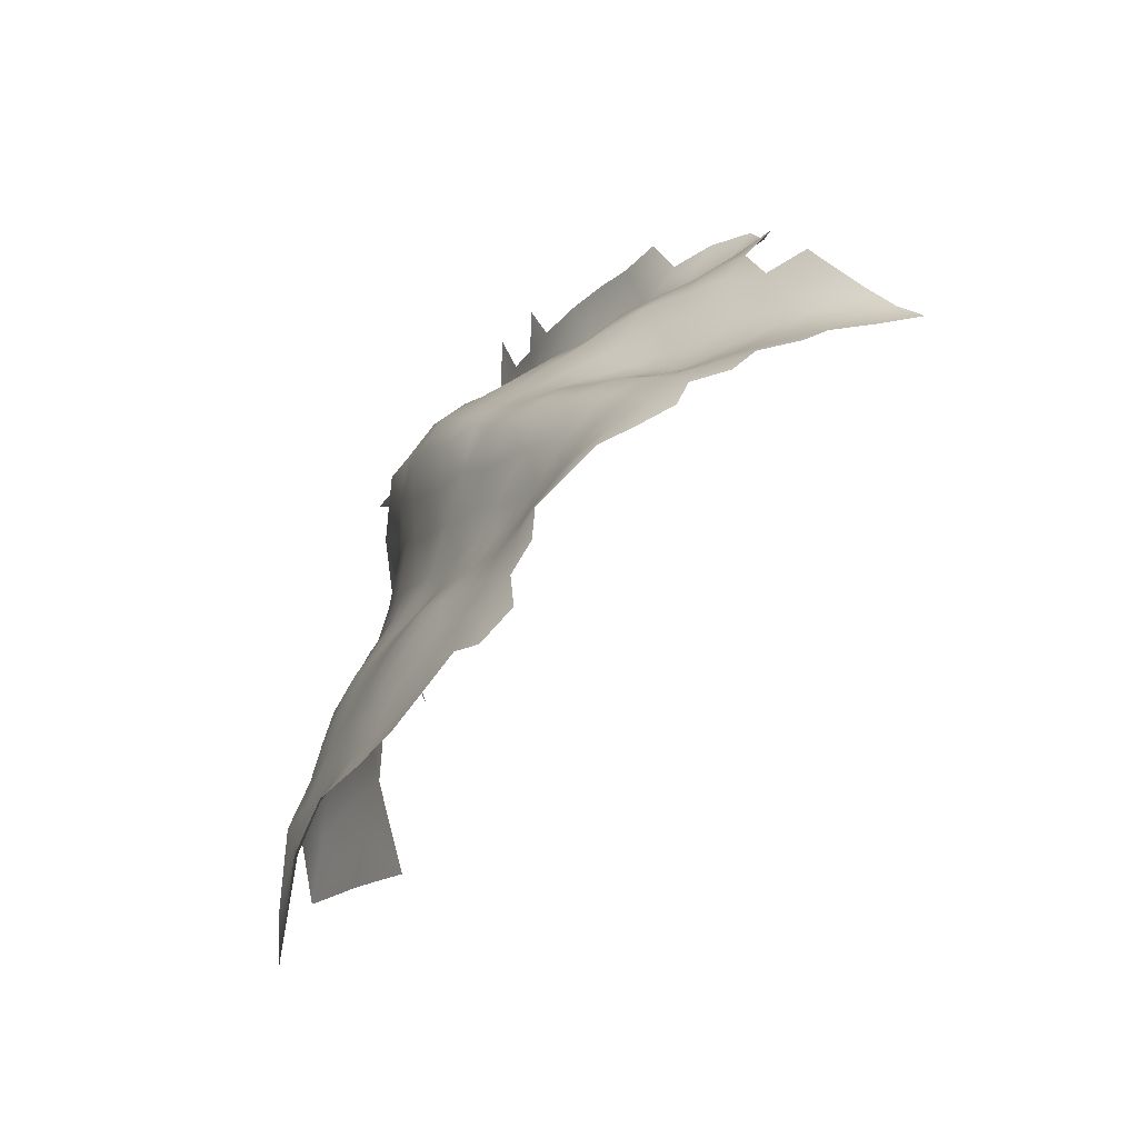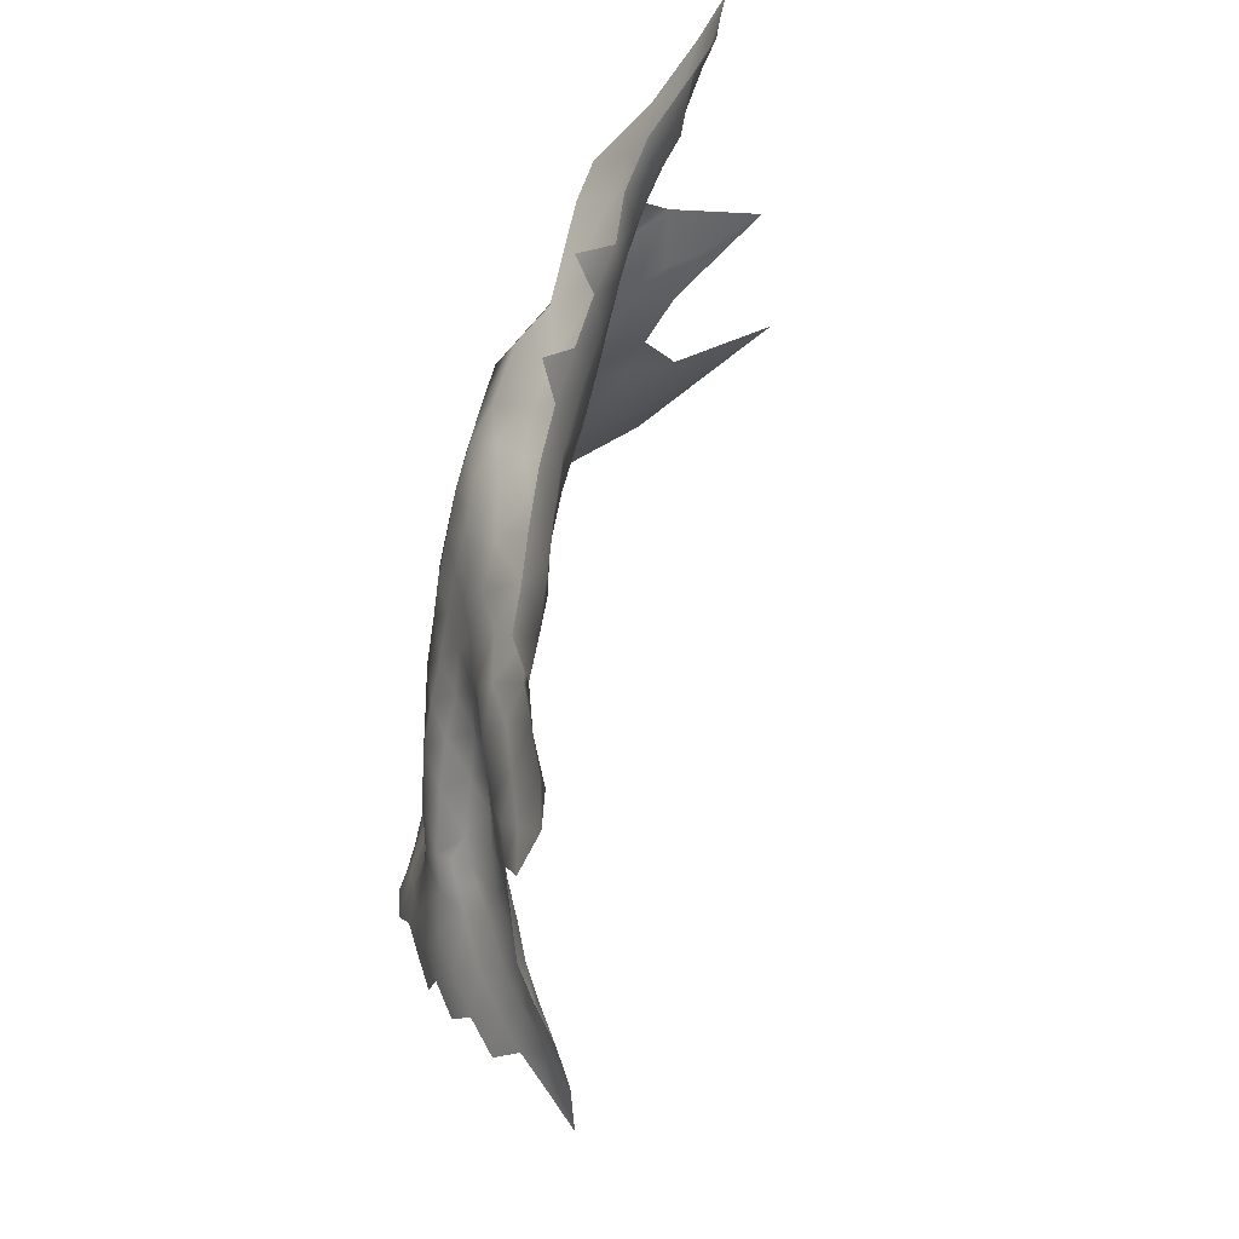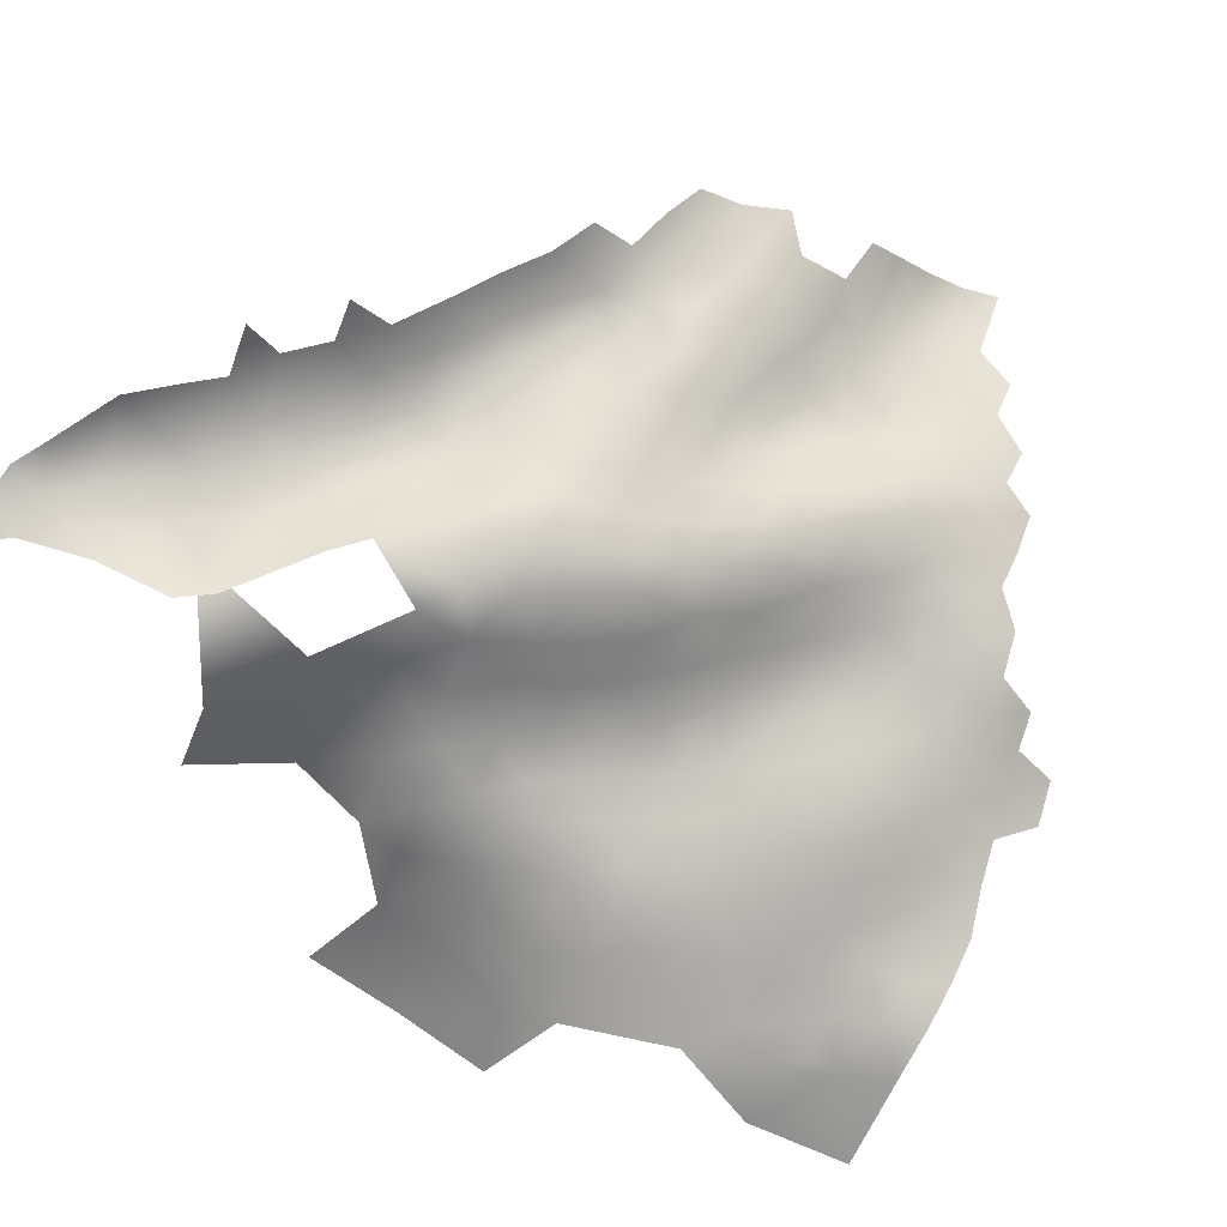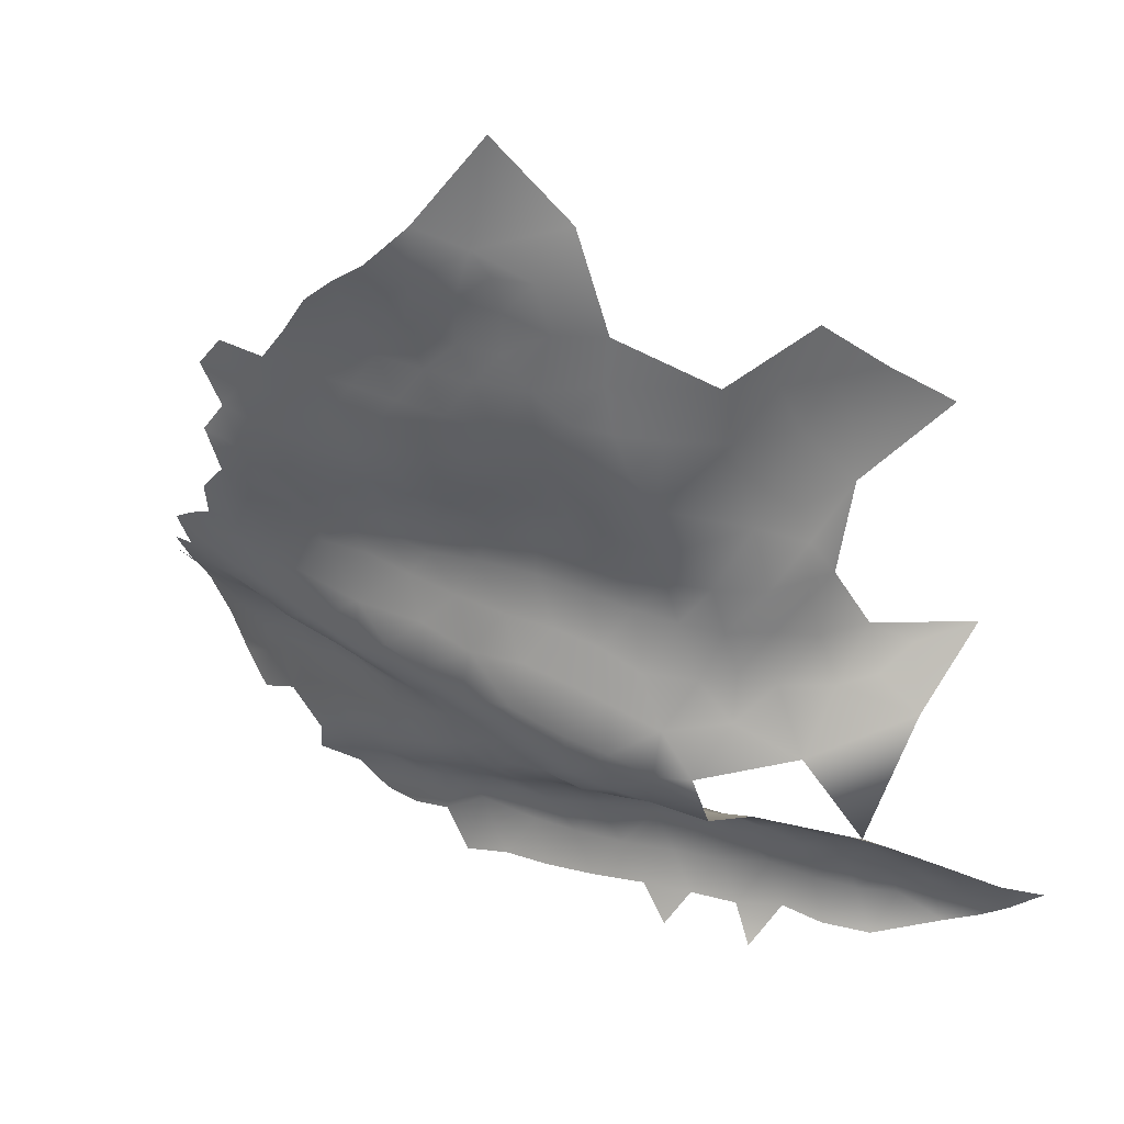
<metadata>
{"format":"obj","ext":"obj","renderer":"f3d","projection":"perspective","resolution":1024,"background":"white","views":[{"elev":-50.3,"azim":-101.6,"up":"+Y"},{"elev":56.9,"azim":-54.9,"up":"+Y"},{"elev":-61.5,"azim":-140.5,"up":"+Z"},{"elev":-67.8,"azim":20.9,"up":"+Z"}]}
</metadata>
<code>
v -724.2 -219.3 -467.2
v -723 -217 -466.1
v -721.7 -215.1 -465.1
v -722.9 -215.7 -463.5
v -720.1 -213.4 -466.8
v -721.9 -215.8 -467.3
v -724.7 -215.5 -460.9
v -723.7 -213 -460.4
v -722.7 -214.1 -462.5
v -725.2 -218.2 -463.4
v -722 -216.8 -469.1
v -700.7 -204.4 -484
v -694.6 -232.9 -487.9
v -694.4 -237.7 -489.1
v -698.4 -235.6 -487.2
v -698.4 -231.1 -485.8
v -694.6 -228.6 -486.2
v -690.8 -230.2 -488.5
v -690.5 -235.1 -489.7
v -698.3 -240.4 -487.8
v -702.1 -238.1 -485.9
v -702.2 -243 -486.2
v -702.3 -247.8 -486.4
v -706 -245.4 -484.4
v -705.8 -240.5 -484.1
v -709.6 -242.9 -482.4
v -709.2 -238.2 -481.8
v -705.5 -235.9 -483.7
v -698.3 -245.4 -488
v -701.9 -233.5 -485.1
v -705.1 -231.9 -482.2
v -701.5 -229.4 -483.2
v -708.4 -234.2 -481.1
v -706.2 -250.3 -485.2
v -709.7 -247.9 -482.9
v -698.8 -249.9 -488.6
v -699.1 -254.3 -490.2
v -702.8 -252.9 -487.6
v -695.8 -251.5 -490.8
v -695.4 -255.3 -493
v -694.5 -247.5 -490.1
v -733.4 -219.3 -450.8
v -735.1 -219.3 -446.3
v -732.9 -215.5 -448.1
v -730.8 -215.6 -452.4
v -731.3 -219.3 -454.9
v -734.1 -222.8 -453.7
v -728.4 -215.8 -456.4
v -728.7 -219.1 -459.2
v -731.9 -222.8 -457.9
v -728.6 -212 -453.7
v -725.8 -212.3 -457.3
v -727 -208.1 -455.3
v -723.7 -208.4 -459
v -731 -211.5 -450.1
v -736.9 -219.2 -441.9
v -735 -215.3 -443.8
v -733.8 -211.1 -446.2
v -733.1 -206.9 -449.1
v -729.8 -207.4 -452.4
v -729.4 -222.6 -461.8
v -731.9 -226.6 -460.5
v -705.3 -228.2 -480.1
v -712.6 -235.7 -479.4
v -713.1 -240.6 -480.5
v -694.4 -242.9 -489.5
v -690.8 -225.9 -486.7
v -695.1 -224.4 -483.9
v -691.1 -221.7 -484.7
v -687.2 -222.9 -487.2
v -687 -227.2 -489.1
v -687.9 -218.5 -485.6
v -683.9 -219.8 -487.9
v -683.4 -224.1 -489.8
v -683 -228.8 -491
v -678.5 -221.6 -490.1
v -679.6 -226.3 -491.4
v -686.8 -232.1 -490.4
v -675.1 -228.7 -492.2
v -692 -252 -492.8
v -698.1 -227.4 -483.9
v -713.2 -245.6 -480.8
v -729.5 -226.4 -464.2
v -727 -222.6 -465.6
v -727 -226.8 -467.5
v -724.3 -223.4 -469.1
v -726.7 -231.1 -468.8
v -729.4 -230.2 -465.5
v -724 -228 -470.7
v -721.1 -225.1 -472.1
v -721.5 -220.5 -471.1
v -724.1 -231.5 -472.1
v -722.9 -235 -474.6
v -718.9 -232.6 -475.8
v -719.7 -236.9 -477.2
v -701.2 -225.2 -481.3
v -717.4 -222.7 -474.1
v -717.7 -227.8 -474.4
v -690.4 -244.6 -491
v -721.2 -229.8 -473.6
v -689.7 -257.5 -494.4
v -688.6 -249.1 -492.5
v -685.4 -253.4 -493.9
v -725.7 -204.4 -457.3
v -722.7 -203.8 -460.6
v -725.4 -200.7 -458.6
v -722 -199.3 -461.8
v -719.1 -202.6 -464.2
v -719.9 -206.9 -462.9
v -718.1 -197.6 -465.5
v -715.4 -201.6 -467.8
v -716.5 -205.9 -466.2
v -713.7 -205.7 -470.1
v -711.7 -201.8 -471.8
v -711.4 -205.8 -474.2
v -714.4 -209.2 -473.2
v -716.4 -209.4 -468.8
v -718.4 -209.4 -465.1
v -717.7 -212.9 -471.8
v -714.9 -213.1 -475.9
v -718.2 -216.9 -473.9
v -708.7 -202.2 -475.5
v -708.8 -206 -478
v -711.9 -209.4 -477
v -712.4 -218.3 -476.9
v -711.2 -213.3 -478.5
v -706 -202.6 -479
v -705.5 -206.2 -481.3
v -708.4 -209.9 -480.2
v -702.6 -210.9 -482
v -703.5 -202.3 -482
v -703.6 -198.9 -479.6
v -700.7 -199 -482.9
v -700.9 -194.7 -480.1
v -697.7 -195.3 -483.8
v -696.5 -199.8 -485.3
v -706.3 -198.6 -476.6
v -704.3 -195.3 -477.3
v -706.5 -193.7 -473.9
v -702.3 -191.4 -475.4
v -713.3 -197.6 -469.9
v -709.5 -197.8 -473.2
v -709.7 -193.2 -470.1
v -705.7 -189.8 -470
v -694.4 -192.1 -484.4
v -697.6 -191.8 -481.4
v -714.1 -193.8 -467.2
v -728.5 -203 -454.8
v -732.2 -202.9 -451.4
v -692.9 -217 -483.5
v -694.7 -220.7 -482.8
v -706.4 -214.9 -480.1
v -713.3 -225.5 -475.9
v -713.9 -230.6 -477
v -709.4 -223.2 -477.2
v -709.5 -227.6 -477.7
v -706 -224.7 -478.6
v -702.2 -175.8 -470
v -707 -177.7 -467.6
v -696.3 -169.1 -473.7
v -696.9 -173.8 -472
v -705.9 -220.1 -478.9
v -708.9 -231.2 -479.2
v -720.9 -211.6 -463.1
v -697.6 -178.8 -470.6
v -702.3 -180.8 -468.3
v -703.3 -185.3 -468.2
v -706.6 -182.8 -465.9
v -698.4 -184 -470.4
v -692.3 -176.7 -472.4
v -692.7 -181.7 -472.1
v -692.3 -171.4 -473.1
v -687.7 -174.3 -473.5
v -688.2 -179.2 -473.6
v -689.2 -183.5 -475
v -684.6 -176.8 -474.8
v -685.1 -180.8 -476.1
v -710 -190.2 -466.2
v -714.2 -190.3 -463.4
v -711.4 -186.1 -463.6
v -707 -186.9 -465.8
v -681.5 -177.8 -476.5
v -682.7 -181.2 -479.5
v -686.5 -183.8 -479.9
v -684.3 -215.5 -486.3
v -688.4 -213.6 -484.5
v -693.2 -210.9 -484
v -689.6 -207.8 -485
v -684.8 -210.5 -485.3
v -680.7 -212.7 -486.4
v -679.9 -216.3 -488.2
v -716.4 -243.6 -478.9
v -716.6 -238.7 -478.7
v -716.3 -234.5 -477.6
v -725.2 -191 -453.5
v -724.5 -194.1 -456.7
v -728.6 -194.5 -453.8
v -723.3 -187 -454.3
v -720.1 -185.7 -457.9
v -720.9 -190.4 -456.7
v -720.4 -194 -460.3
v -717.4 -189.9 -460.2
v -716.2 -185.2 -461.2
v -715.5 -180.5 -463.3
v -717 -193.1 -463.5
v -727 -197.8 -456.4
v -713.4 -250.5 -481.1
v -684.9 -246.3 -492.9
v -684.5 -250.2 -493.8
v -697.8 -208.6 -484
v -697.6 -213.9 -482.8
v -701.8 -216.8 -480.9
v -694.2 -205.3 -485
v -687.9 -168.9 -474.1
v -690.3 -240.4 -490.7
v -678.3 -174.7 -477.1
v -678.8 -178.9 -479.6
v -682.6 -172.8 -475
v -678.6 -169.9 -476.1
v -683.1 -167.4 -475.1
v -679.6 -164.6 -476.6
v -674.6 -167.4 -476.6
v -674.7 -172 -477.8
v -675.1 -176.1 -480
v -670.8 -169.4 -478.1
v -671.3 -173.4 -480.4
v -670.6 -165.4 -476.7
v -667 -166.6 -478.6
v -667.8 -170.5 -481.1
v -675.9 -179.1 -483.3
v -671.7 -176.4 -483.2
v -668.6 -173.7 -483.6
v -664.6 -170.6 -484
v -669.1 -176.9 -487.6
v -672.5 -179.4 -487.2
v -664.3 -167.5 -481.1
v -675 -161.9 -477.2
v -667 -160.9 -477.8
v -662.8 -160.3 -478.2
v -663.3 -163.9 -479.1
v -659.7 -161 -479.8
v -659.9 -165.1 -482.1
v -655.8 -162.2 -481.7
v -693.9 -185.7 -473.9
v -698.1 -188.3 -474.5
v -701.5 -188.2 -471.6
v -719.5 -241.7 -477.4
v -702.7 -221.8 -480
v -681.1 -207.8 -485.7
v -676.6 -210.5 -487.1
v -698.3 -219.9 -481.6
v -694.8 -188.4 -477.5
v -685.5 -238 -491.8
v -680.9 -248.2 -494.2
v -681.4 -242.8 -493.4
v -681.6 -183.5 -483.9
v -686.6 -242.4 -491.9
v -692.8 -196.7 -486.3
v -716.8 -248.5 -478.5
v -711.1 -179.6 -465.5
v -686.5 -204 -485.7
v -724 -197 -459
v -681.4 -201 -485.8
v -686.7 -197.5 -486.8
v -691 -189 -484
v -690.8 -186.5 -479.4
v -686 -185 -484.6
v -679.8 -262.8 -494.1
v -677 -205.2 -486.2
v -677.3 -200.4 -485.4
v -672.3 -203.3 -485.4
v -671.3 -208.3 -486.9
v -670.4 -215.4 -487.3
v -664.6 -206.9 -484.4
v -665.8 -211.4 -485.8
v -674 -197.4 -485
v -679.7 -195.4 -486
v -668.4 -194.5 -483.6
v -668.3 -200.7 -483.9
v -663.2 -199.2 -481.7
v -664.1 -193.6 -482.3
v -659.5 -195 -480.8
v -661.5 -188.4 -483.8
v -652.7 -193.7 -478.2
v -674.3 -189.4 -487
v -685.5 -191.7 -487.9
v -675.4 -252.1 -494.5
v -690.9 -202.1 -485.9
v -689.3 -192.9 -486.7
v -688.2 -164.4 -475.9
v -669.1 -225.6 -490.3
v -668.2 -232.1 -493.2
v -663.1 -229.4 -490.2
v -662.8 -223.6 -487.4
v -658.4 -227.6 -487.5
v -657.5 -233.7 -490.1
v -657.6 -222.4 -485
v -652.8 -225.8 -484.7
v -653.6 -220 -482.6
v -647.5 -217.8 -479.2
v -679.5 -231.2 -492.2
v -659.5 -215.2 -484
v -683 -233.3 -491.9
v -676.2 -241.1 -494.7
v -694.5 -189.4 -481.1
v -698.1 -190.3 -478.2
v -678.5 -236.2 -493
f 7 9 4
f 7 8 9
f 6 2 3
f 11 2 6
f 10 7 4
f 6 3 5
f 1 2 11
f 2 4 3
f 2 10 4
f 196 262 206
f 3 4 9
f 1 10 2
f 106 206 262
f 137 132 127
f 137 127 122
f 205 202 179
f 83 61 84
f 138 132 137
f 85 83 84
f 228 240 236
f 146 305 145
f 86 85 84
f 109 118 164
f 89 100 92
f 131 127 132
f 30 28 31
f 245 252 306
f 135 133 134
f 123 122 127
f 48 45 51
f 48 51 52
f 123 127 128
f 131 132 133
f 131 128 127
f 117 118 112
f 239 241 240
f 116 115 124
f 90 86 91
f 88 83 85
f 88 85 87
f 81 16 32
f 61 83 62
f 61 62 50
f 89 92 87
f 89 87 85
f 145 135 146
f 117 112 113
f 185 191 73
f 115 122 123
f 81 68 17
f 28 33 31
f 194 95 94
f 55 51 45
f 193 95 194
f 96 81 32
f 49 61 50
f 18 17 67
f 53 52 51
f 74 71 70
f 205 201 202
f 30 32 16
f 226 232 231
f 226 229 232
f 54 52 53
f 65 27 26
f 67 17 68
f 74 70 73
f 124 115 123
f 31 32 30
f 46 45 48
f 129 123 128
f 217 182 216
f 217 216 224
f 39 40 37
f 36 39 37
f 67 69 70
f 67 68 69
f 136 133 135
f 114 115 113
f 227 225 222
f 242 240 241
f 94 95 93
f 71 67 70
f 124 123 129
f 193 194 64
f 193 64 65
f 46 47 42
f 13 17 18
f 42 45 46
f 225 227 228
f 45 42 44
f 15 30 16
f 15 16 13
f 114 122 115
f 201 200 202
f 162 248 157
f 46 48 49
f 46 49 50
f 164 3 9
f 164 5 3
f 64 27 65
f 21 28 30
f 21 30 15
f 238 239 240
f 17 16 81
f 17 13 16
f 224 216 223
f 225 229 226
f 224 226 231
f 224 223 226
f 25 28 21
f 41 36 29
f 41 39 36
f 43 56 57
f 167 181 168
f 35 24 34
f 225 223 222
f 225 226 223
f 80 40 39
f 72 70 69
f 233 232 229
f 219 223 216
f 21 15 20
f 25 21 22
f 14 15 13
f 134 133 132
f 134 132 138
f 25 26 27
f 47 46 50
f 141 142 114
f 22 24 25
f 228 238 240
f 228 227 238
f 29 36 23
f 78 19 18
f 197 196 206
f 177 176 182
f 156 63 163
f 156 157 63
f 265 145 305
f 72 185 73
f 72 73 70
f 23 34 24
f 23 24 22
f 257 99 215
f 116 113 115
f 116 117 113
f 43 44 42
f 106 105 104
f 218 219 216
f 75 71 74
f 104 54 53
f 146 135 134
f 28 27 33
f 28 25 27
f 174 176 177
f 116 119 117
f 55 45 44
f 116 120 119
f 121 119 120
f 185 186 189
f 66 41 29
f 306 305 146
f 306 252 305
f 173 176 174
f 209 208 254
f 19 14 13
f 19 13 18
f 222 223 219
f 41 66 99
f 236 233 229
f 139 140 138
f 185 190 191
f 57 44 43
f 84 1 86
f 156 154 153
f 175 174 177
f 155 157 156
f 155 156 153
f 14 20 15
f 186 185 72
f 228 236 229
f 228 229 225
f 301 303 75
f 73 191 76
f 73 76 74
f 266 305 252
f 82 192 65
f 82 65 26
f 105 54 104
f 22 21 20
f 236 240 242
f 24 26 25
f 243 242 241
f 64 33 27
f 209 102 208
f 126 124 129
f 66 215 99
f 197 195 196
f 110 108 107
f 98 90 97
f 29 23 22
f 82 259 192
f 255 254 208
f 58 44 57
f 151 69 68
f 77 75 74
f 77 74 76
f 124 120 116
f 124 126 120
f 189 249 190
f 189 190 185
f 108 110 111
f 108 111 112
f 253 257 215
f 109 112 118
f 109 108 112
f 220 219 218
f 234 235 231
f 234 231 232
f 71 18 67
f 78 18 71
f 247 95 193
f 11 6 5
f 58 55 44
f 90 100 89
f 90 98 100
f 150 69 151
f 149 60 59
f 149 148 60
f 199 200 198
f 142 122 114
f 142 137 122
f 97 153 98
f 171 174 175
f 179 180 178
f 106 262 107
f 106 107 105
f 103 102 209
f 192 247 193
f 192 193 65
f 105 108 109
f 105 107 108
f 163 31 33
f 163 63 31
f 60 53 51
f 60 51 55
f 82 35 207
f 82 207 259
f 230 231 235
f 230 224 231
f 168 166 167
f 118 5 164
f 29 20 66
f 29 22 20
f 144 139 143
f 180 181 178
f 164 9 8
f 162 157 155
f 172 170 161
f 170 174 171
f 245 306 140
f 245 140 246
f 252 245 244
f 150 72 69
f 166 165 169
f 35 26 24
f 35 82 26
f 91 1 11
f 91 86 1
f 170 173 174
f 170 172 173
f 169 167 166
f 78 75 303
f 78 71 75
f 183 177 182
f 183 182 217
f 249 269 250
f 249 250 190
f 160 172 161
f 86 89 85
f 86 90 89
f 221 219 220
f 218 182 176
f 218 216 182
f 154 156 163
f 148 104 53
f 148 53 60
f 59 60 55
f 59 55 58
f 158 165 166
f 130 212 152
f 98 153 154
f 63 32 31
f 63 96 32
f 111 113 112
f 148 106 104
f 98 94 100
f 36 37 38
f 125 120 126
f 23 38 34
f 23 36 38
f 230 217 224
f 288 261 188
f 288 188 213
f 144 167 246
f 150 186 72
f 244 171 175
f 66 14 215
f 66 20 14
f 128 131 12
f 179 147 205
f 212 162 152
f 266 265 305
f 54 8 52
f 214 173 172
f 173 218 176
f 184 177 183
f 52 8 7
f 130 211 212
f 157 96 63
f 157 248 96
f 144 181 167
f 144 143 178
f 144 178 181
f 196 201 262
f 260 159 168
f 210 187 211
f 97 90 91
f 237 227 222
f 101 40 80
f 133 12 131
f 212 251 248
f 212 248 162
f 111 141 114
f 111 114 113
f 19 215 14
f 184 266 175
f 184 175 177
f 195 198 200
f 264 258 289
f 307 303 301
f 213 188 187
f 213 187 210
f 270 271 269
f 251 96 248
f 286 264 289
f 188 186 187
f 188 189 186
f 301 75 77
f 301 77 79
f 154 194 94
f 154 94 98
f 93 100 94
f 93 92 100
f 221 237 222
f 221 222 219
f 199 202 200
f 199 203 202
f 140 134 138
f 103 101 80
f 103 80 102
f 109 54 105
f 158 161 165
f 277 276 270
f 277 270 263
f 187 150 211
f 187 186 150
f 246 167 169
f 130 210 211
f 143 139 142
f 263 270 269
f 276 271 270
f 196 195 200
f 196 200 201
f 84 10 1
f 64 194 154
f 125 121 120
f 148 206 106
f 143 141 147
f 143 142 141
f 258 136 135
f 258 135 145
f 166 168 159
f 166 159 158
f 170 165 161
f 137 139 138
f 137 142 139
f 264 288 258
f 264 261 288
f 306 146 134
f 306 134 140
f 110 205 147
f 152 126 129
f 211 251 212
f 272 250 269
f 272 269 271
f 253 215 19
f 178 143 147
f 178 147 179
f 295 294 297
f 291 293 292
f 298 295 297
f 255 208 257
f 107 262 201
f 117 5 118
f 117 119 5
f 80 39 41
f 64 163 33
f 64 154 163
f 298 297 299
f 171 165 170
f 294 293 291
f 295 293 294
f 253 78 303
f 253 19 78
f 49 7 10
f 184 256 267
f 184 183 256
f 144 246 140
f 144 140 139
f 289 258 145
f 289 145 265
f 307 304 255
f 54 164 8
f 54 109 164
f 169 165 171
f 169 171 244
f 208 102 99
f 208 99 257
f 130 152 129
f 130 129 128
f 97 91 121
f 203 180 179
f 203 179 202
f 48 7 49
f 48 52 7
f 266 252 244
f 266 244 175
f 263 261 264
f 136 12 133
f 288 213 136
f 288 136 258
f 150 151 251
f 150 251 211
f 296 293 295
f 307 253 303
f 245 246 169
f 245 169 244
f 251 151 68
f 110 141 111
f 110 147 141
f 214 220 218
f 214 218 173
f 273 250 272
f 121 91 11
f 290 220 214
f 255 257 253
f 255 253 307
f 266 184 267
f 266 267 265
f 168 181 180
f 61 49 10
f 61 10 84
f 256 183 217
f 256 217 230
f 110 107 201
f 110 201 205
f 292 79 291
f 41 99 102
f 41 102 80
f 125 97 121
f 68 81 96
f 68 96 251
f 130 128 12
f 130 12 210
f 233 236 242
f 276 279 271
f 276 278 279
f 278 281 280
f 278 280 279
f 103 209 254
f 275 273 272
f 119 121 11
f 119 11 5
f 263 269 249
f 274 275 272
f 261 189 188
f 204 180 203
f 125 162 155
f 213 210 12
f 213 12 136
f 281 282 280
f 277 263 264
f 277 264 286
f 261 263 249
f 261 249 189
f 125 155 153
f 125 153 97
f 237 238 227
f 260 180 204
f 260 168 180
f 274 279 280
f 285 276 277
f 285 278 276
f 302 299 297
f 191 190 250
f 234 232 233
f 152 162 125
f 152 125 126
f 304 254 255
f 274 271 279
f 274 272 271
f 79 77 76
f 283 282 281
f 79 307 301
f 283 281 278
f 302 275 274
f 289 267 286
f 289 265 267
f 302 297 294
f 256 230 235
f 296 295 298
f 287 254 304
f 300 298 299
f 287 103 254
f 273 191 250
f 302 273 275
f 296 292 293
f 285 277 286
f 287 268 103
f 292 307 79
f 283 284 282
f 268 101 103
f 292 304 307
f 284 280 282
f 291 79 76
f 273 76 191
f 273 291 76
f 294 291 273
f 294 273 302
f 302 300 299
f 285 283 278
f 283 285 231

</code>
